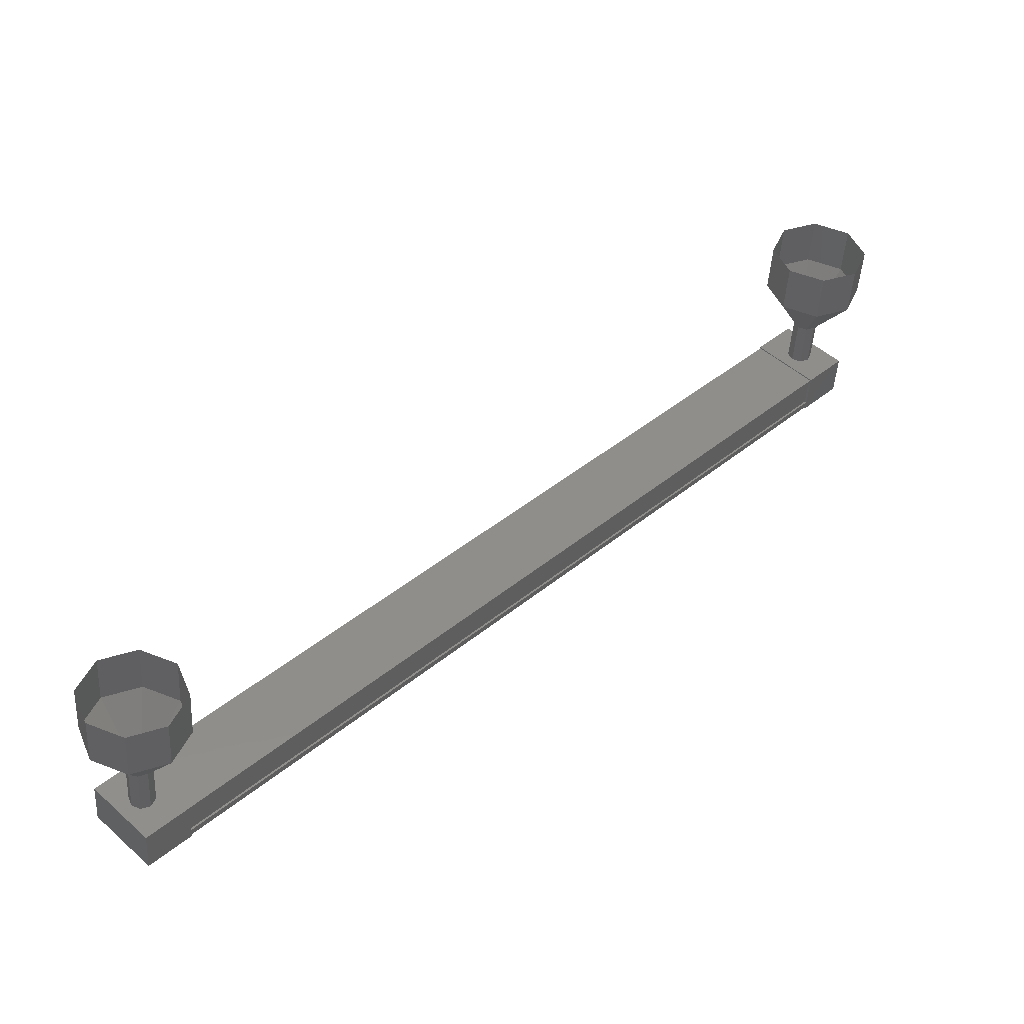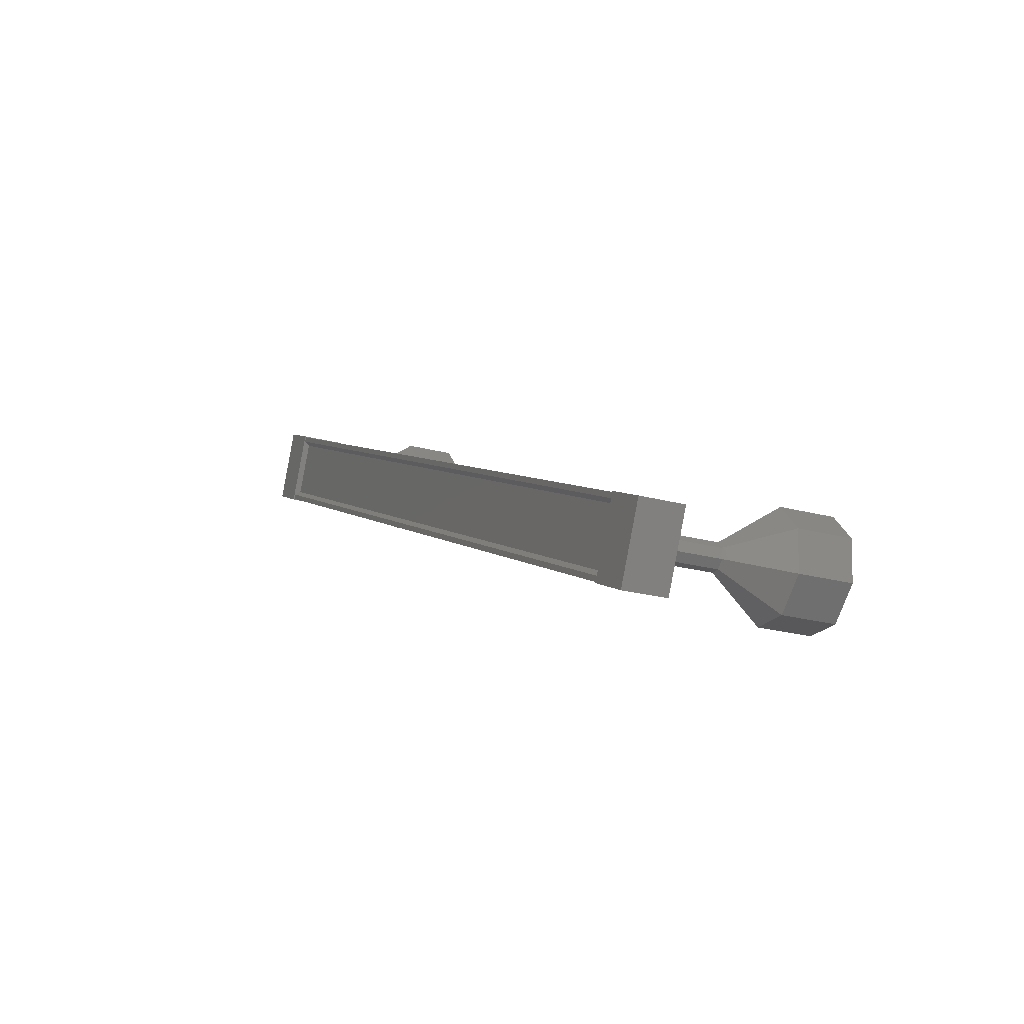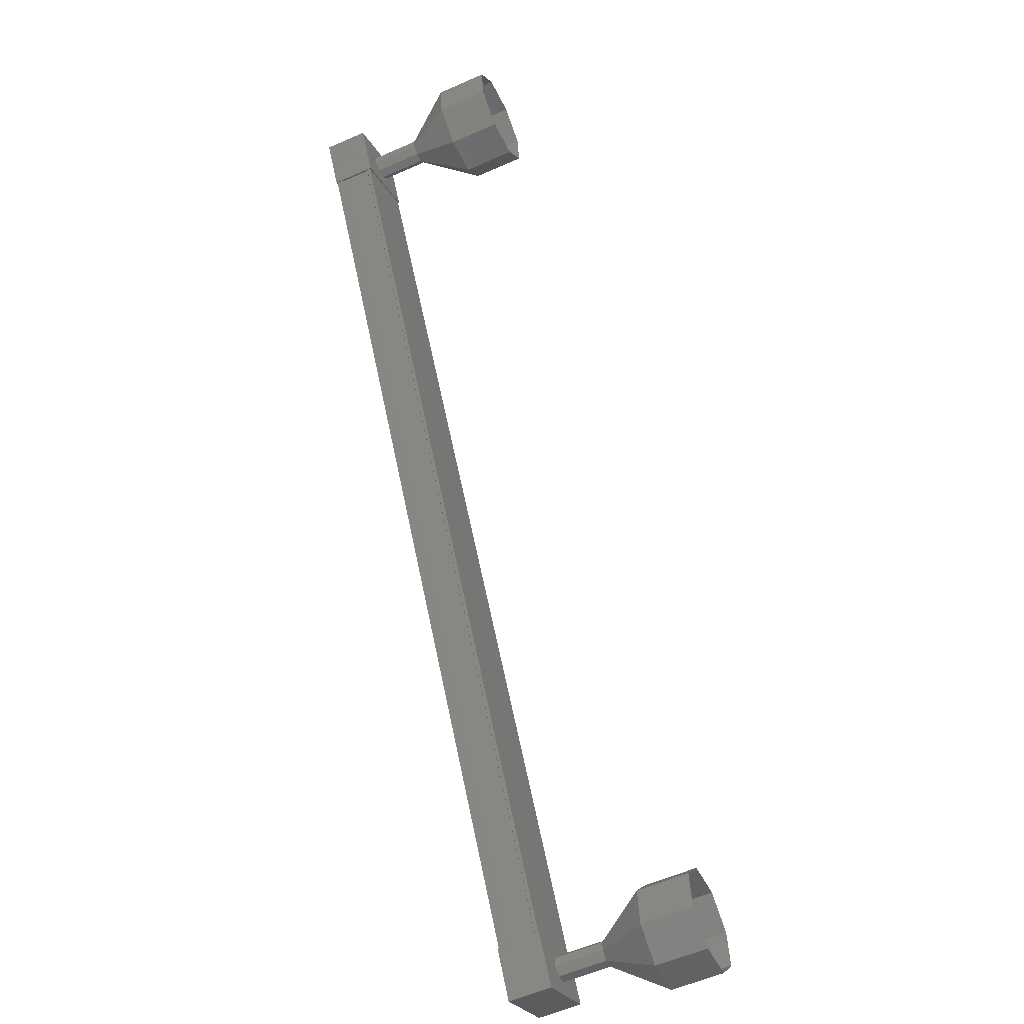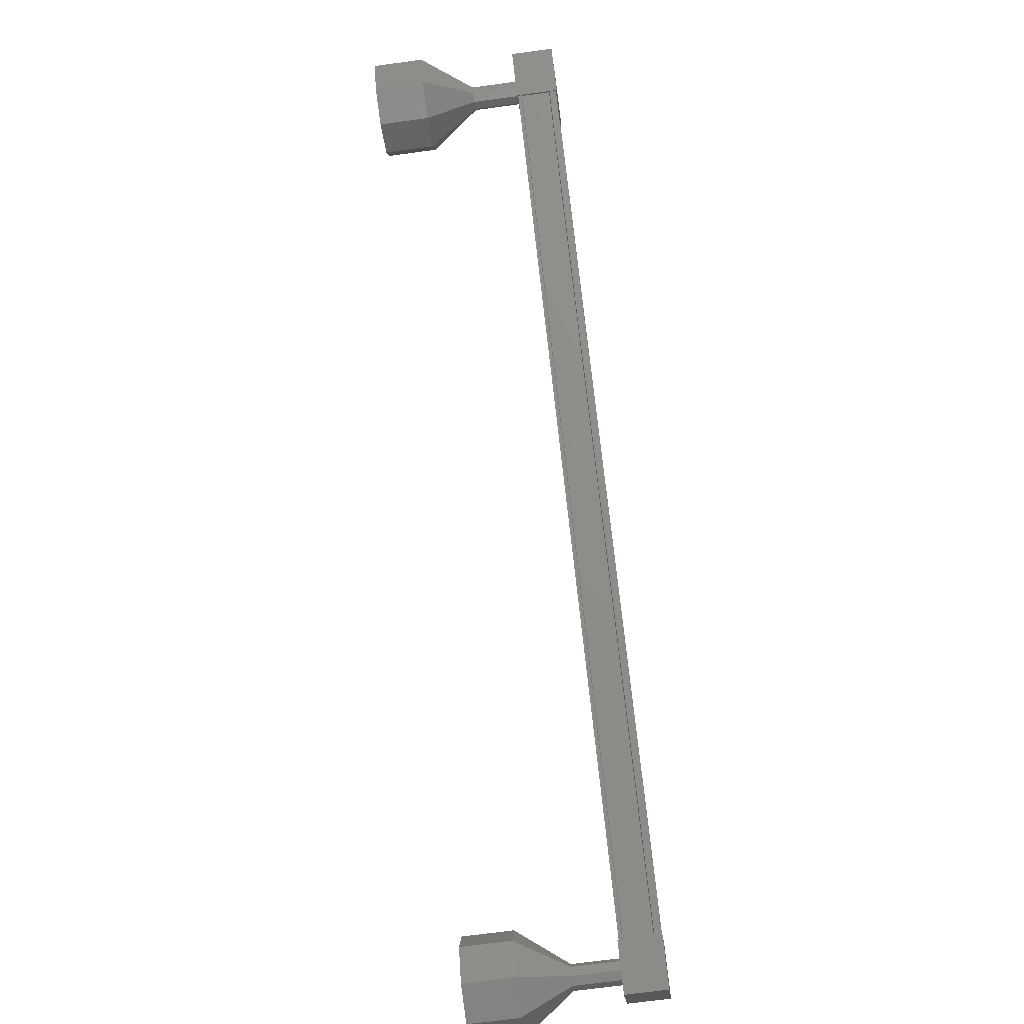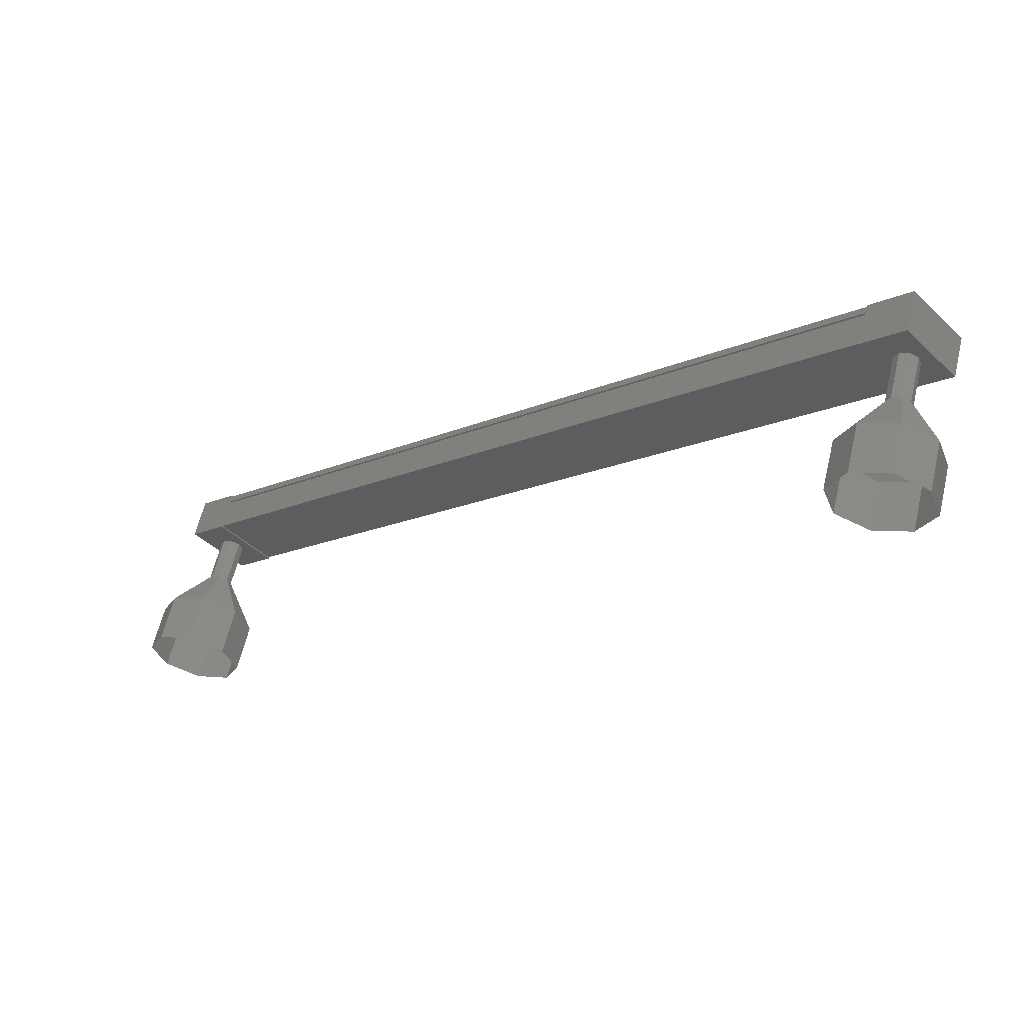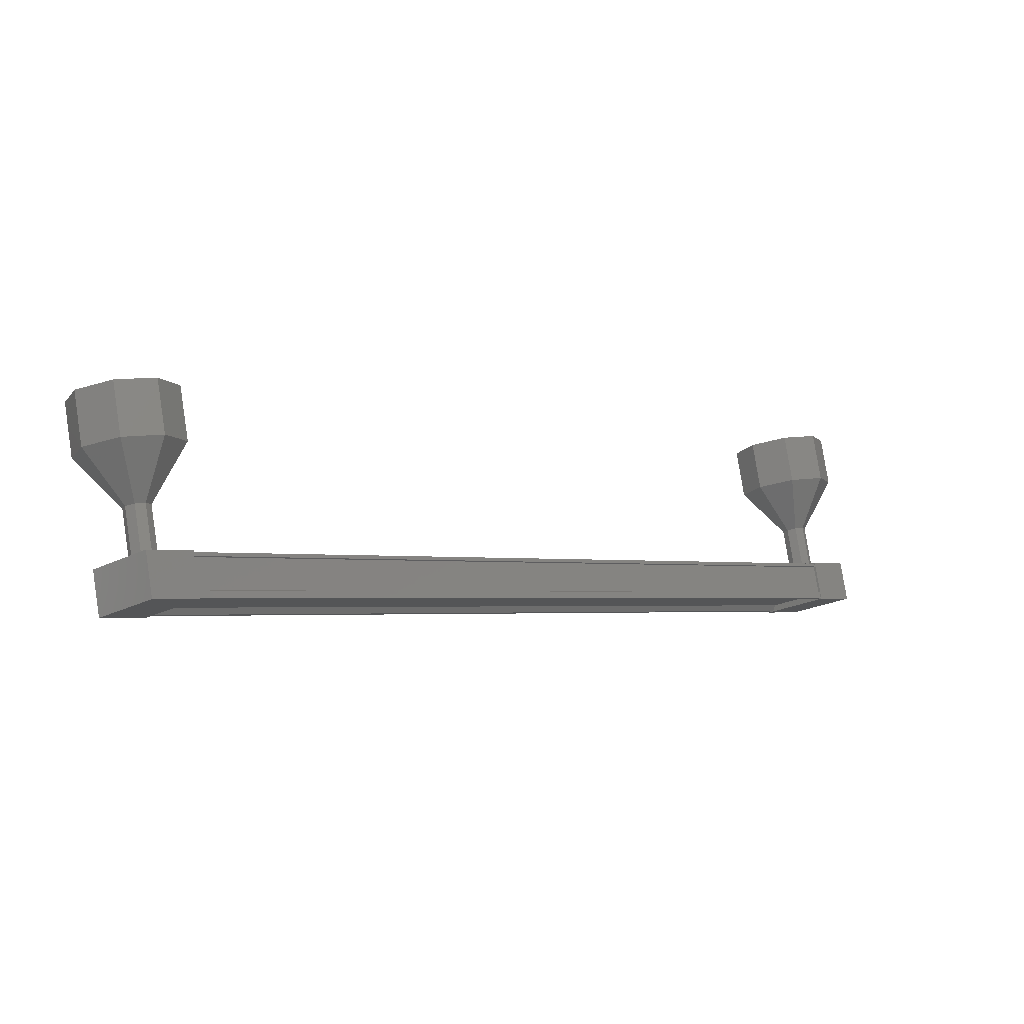
<metadata>
{"format":"stl","ext":"stl","renderer":"f3d","projection":"perspective","resolution":1024,"background":"white","views":[{"elev":-37.4,"azim":-85.5,"up":"+Z"},{"elev":-43.2,"azim":165.0,"up":"+Z"},{"elev":-74.3,"azim":-148.3,"up":"+Y"},{"elev":26.6,"azim":7.1,"up":"+Y"},{"elev":68.6,"azim":-68.7,"up":"+Z"},{"elev":71.4,"azim":88.9,"up":"+Z"}]}
</metadata>
<code>
# stl→obj: 114 verts, 152 faces
v 506 51.65 140.1
v 506.2 51.73 140.1
v 509.7 38.67 153.2
v 509.7 38.74 153.3
v 509.6 37.81 152.4
v 509.7 37.77 152.3
v 506.2 50.83 139.2
v 509.7 37.7 152.2
v 506.2 50.76 139.2
v 509 37.6 152.3
v 505.4 50.66 139.3
v 509 37.62 152.3
v 505.4 50.68 139.3
v 506 50.76 139.2
v 509.6 38.6 153.1
v 506 50.87 139.3
v 506 50.74 139.2
v 509.6 37.68 152.2
v 509.6 37.7 152.3
v 509.9 38.42 153.6
v 509 37.25 152.6
v 509.9 37.36 152.5
v 509.7 38.05 151.8
v 509.7 39.12 152.9
v 508.8 37.94 151.9
v 508.8 39 153
v 509 38.31 153.7
v 506.3 50.38 139.5
v 506.3 51.45 140.6
v 505.4 50.27 139.6
v 505.4 51.34 140.7
v 505.3 52.03 140
v 506.1 52.14 139.9
v 506.1 51.08 138.8
v 505.3 50.97 138.9
v 506.2 51.8 140.2
v 506 51.78 140.2
v 509.6 38.72 153.3
v 506 51.76 140.2
v 509.6 38.7 153.2
v 505.4 51.68 140.3
v 509 38.62 153.3
v 505.4 51.7 140.3
v 509 38.64 153.3
v 505.4 51.69 140.3
v 509 38.63 153.4
v 505.4 50.65 139.3
v 509 37.59 152.3
v 504.4 51.19 139.8
v 503.3 51.57 139.4
v 504.4 51.26 139.9
v 503.3 51.87 140.1
v 504.4 51.19 140.1
v 503.4 51.59 140.8
v 504.5 51.02 140.2
v 503.6 50.89 141.1
v 504.5 50.84 140.1
v 503.6 50.19 140.8
v 504.5 50.77 139.9
v 503.6 49.89 140.1
v 504.4 50.84 139.8
v 503.4 50.17 139.4
v 504.4 51.01 139.7
v 503.3 50.87 139.1
v 508.9 38.31 152.6
v 507.9 38.18 152.8
v 508.9 38.39 152.8
v 508 38.25 152.9
v 509 38.32 153
v 508 38.18 153.1
v 509 38.14 153.1
v 508 38.01 153.2
v 509 37.97 153
v 508 37.83 153.1
v 509 37.89 152.8
v 508 37.76 152.9
v 509 37.96 152.6
v 508 37.83 152.8
v 508.9 38.14 152.6
v 508 38 152.7
v 506.8 38.57 152.4
v 505.9 38.43 152.5
v 506.9 38.86 153.1
v 505.9 38.73 153.2
v 507 38.58 153.8
v 506 38.44 153.9
v 507.2 37.88 154.1
v 506.2 37.75 154.2
v 507.2 37.18 153.8
v 506.2 37.04 153.9
v 507.2 36.88 153.1
v 506.2 36.75 153.2
v 507 37.17 152.4
v 506 37.03 152.5
v 506.9 37.86 152.1
v 505.9 37.73 152.2
v 508 38.18 152.8
v 508.1 37.83 153.1
v 505.4 51.32 139.6
v 505.4 51.4 139.8
v 505.4 51.33 140
v 505.4 51.15 140
v 505.4 50.97 140
v 505.4 50.9 139.8
v 505.4 50.97 139.6
v 505.4 51.15 139.6
v 502.3 50.74 139.2
v 502.3 51.44 139.5
v 502.3 51.74 140.2
v 502.5 51.45 140.9
v 502.6 50.75 141.2
v 502.7 50.05 140.9
v 502.6 49.75 140.2
v 502.5 50.04 139.5
f 1 2 3
f 3 2 4
f 5 6 7
f 7 6 8
f 8 9 7
f 10 11 12
f 12 11 13
f 13 14 12
f 3 15 1
f 1 15 5
f 5 16 1
f 7 16 5
f 9 8 17
f 17 8 18
f 18 14 17
f 19 14 18
f 12 14 19
f 20 21 22
f 22 21 23
f 23 24 22
f 25 24 23
f 26 24 25
f 25 21 26
f 26 21 27
f 27 21 20
f 20 24 27
f 22 24 20
f 28 29 30
f 30 29 31
f 31 32 30
f 29 32 31
f 33 32 29
f 29 34 33
f 33 34 32
f 32 34 35
f 35 30 32
f 34 30 35
f 28 30 34
f 34 29 28
f 2 36 4
f 4 36 37
f 37 38 4
f 39 38 37
f 40 38 39
f 39 41 40
f 40 41 42
f 42 41 43
f 43 44 42
f 45 44 43
f 46 44 45
f 45 47 46
f 46 47 48
f 48 47 10
f 25 23 21
f 24 26 27
f 47 11 10
f 49 50 51
f 51 50 52
f 52 53 51
f 54 53 52
f 55 53 54
f 54 56 55
f 55 56 57
f 57 56 58
f 58 59 57
f 60 59 58
f 61 59 60
f 60 62 61
f 61 62 63
f 63 62 64
f 64 49 63
f 50 49 64
f 65 66 67
f 67 66 68
f 68 69 67
f 70 69 68
f 71 69 70
f 70 72 71
f 71 72 73
f 73 72 74
f 74 75 73
f 76 75 74
f 77 75 76
f 76 78 77
f 77 78 79
f 79 78 80
f 80 65 79
f 66 65 80
f 81 82 83
f 83 82 84
f 84 85 83
f 86 85 84
f 87 85 86
f 86 88 87
f 87 88 89
f 89 88 90
f 90 91 89
f 92 91 90
f 93 91 92
f 92 94 93
f 93 94 95
f 95 94 96
f 96 81 95
f 82 81 96
f 97 81 68
f 68 81 83
f 83 70 68
f 85 70 83
f 72 70 85
f 85 87 72
f 72 87 98
f 98 87 89
f 89 76 98
f 91 76 89
f 78 76 91
f 91 93 78
f 78 93 80
f 80 93 95
f 95 97 80
f 81 97 95
f 99 49 100
f 100 49 51
f 51 101 100
f 53 101 51
f 102 101 53
f 53 55 102
f 102 55 103
f 103 55 57
f 57 104 103
f 59 104 57
f 105 104 59
f 59 61 105
f 105 61 106
f 106 61 63
f 63 99 106
f 49 99 63
f 64 107 50
f 50 107 108
f 108 52 50
f 109 52 108
f 54 52 109
f 109 110 54
f 54 110 56
f 56 110 111
f 111 58 56
f 112 58 111
f 60 58 112
f 112 113 60
f 60 113 62
f 62 113 114
f 114 64 62
f 107 64 114

</code>
